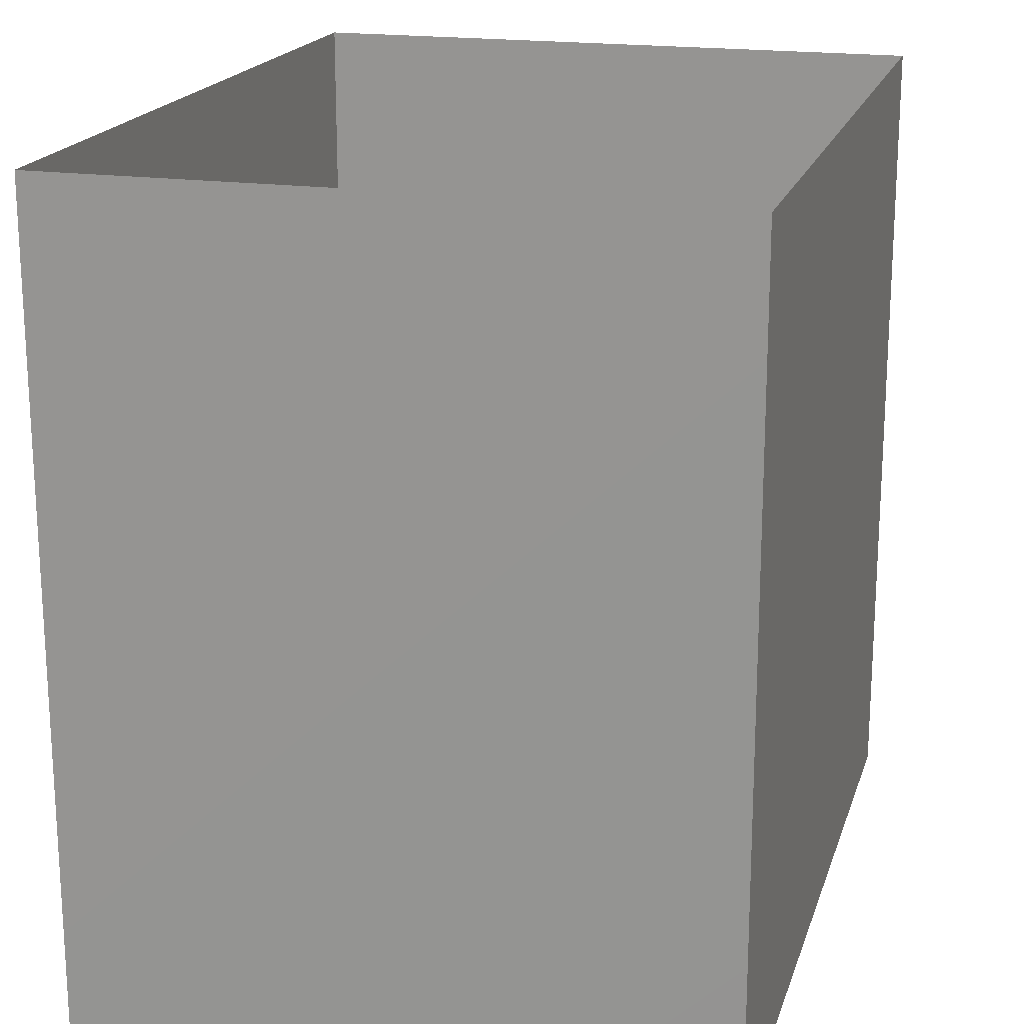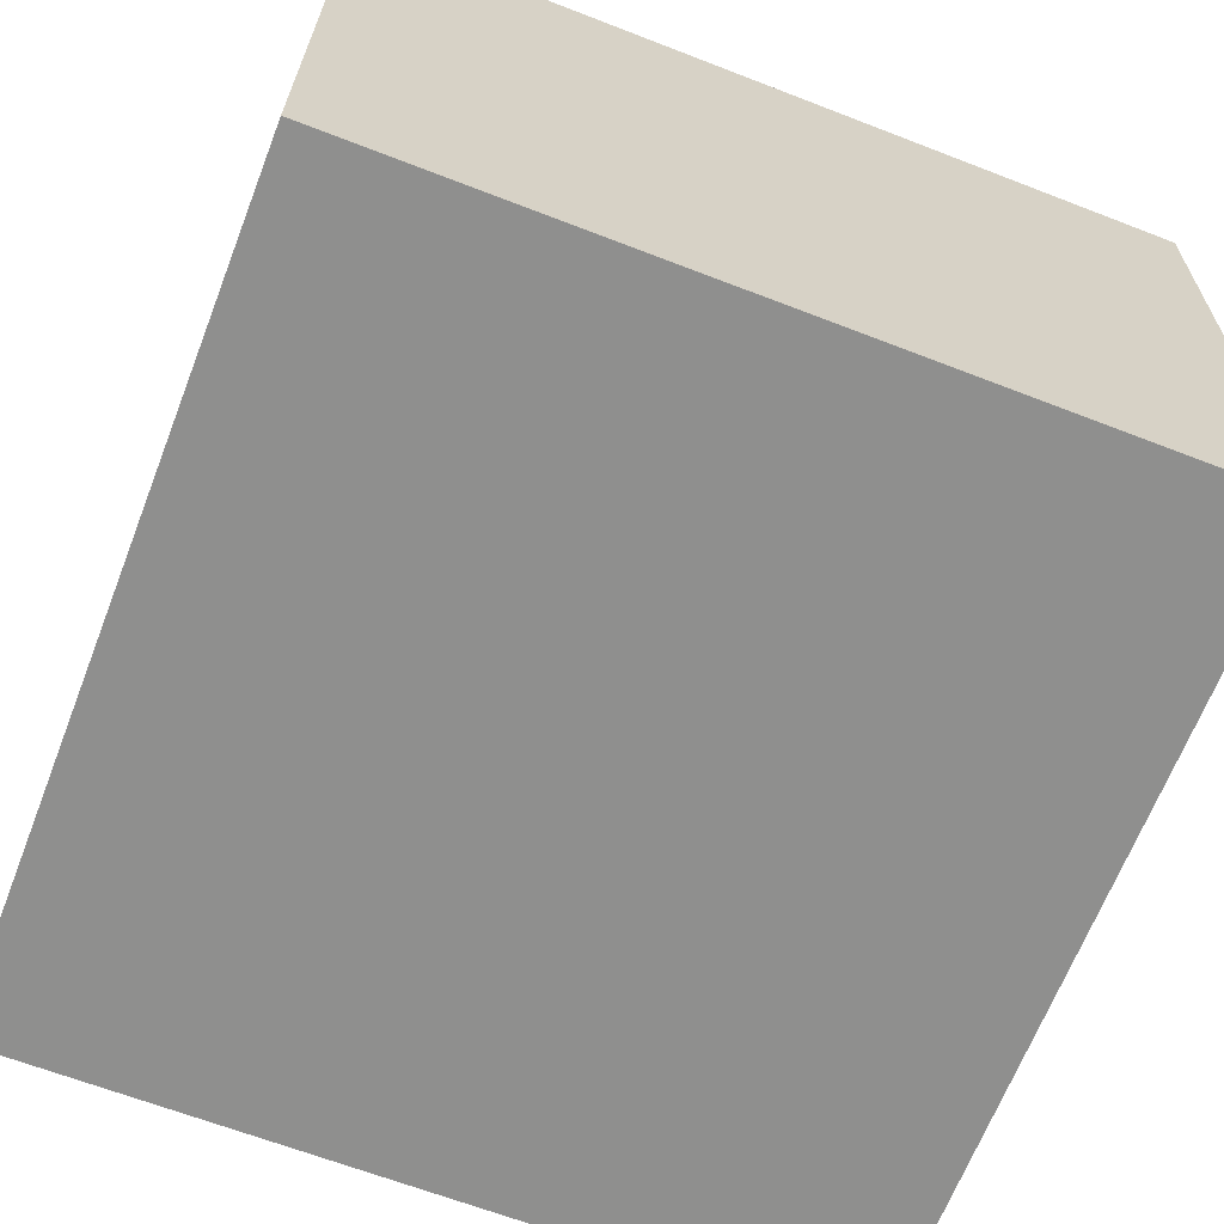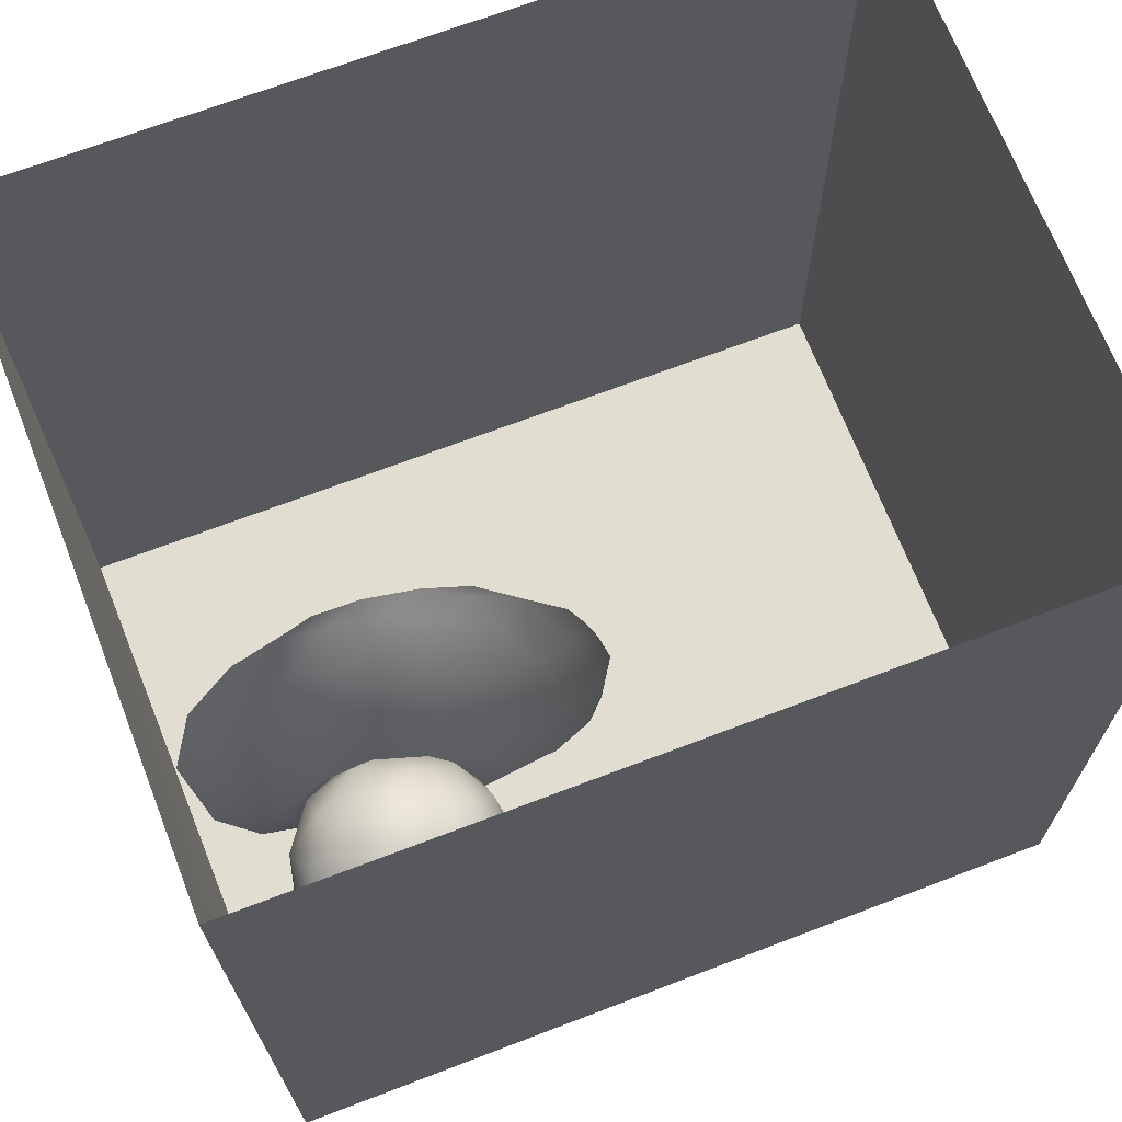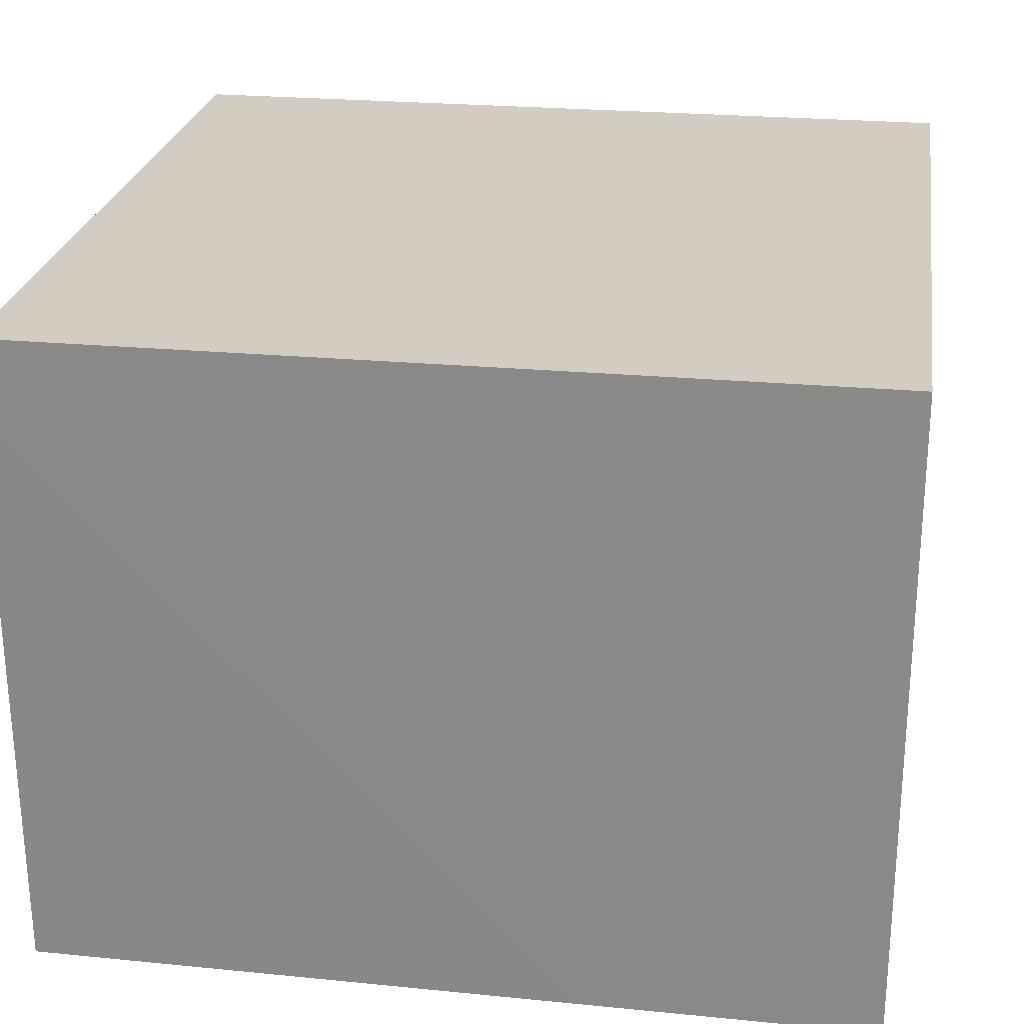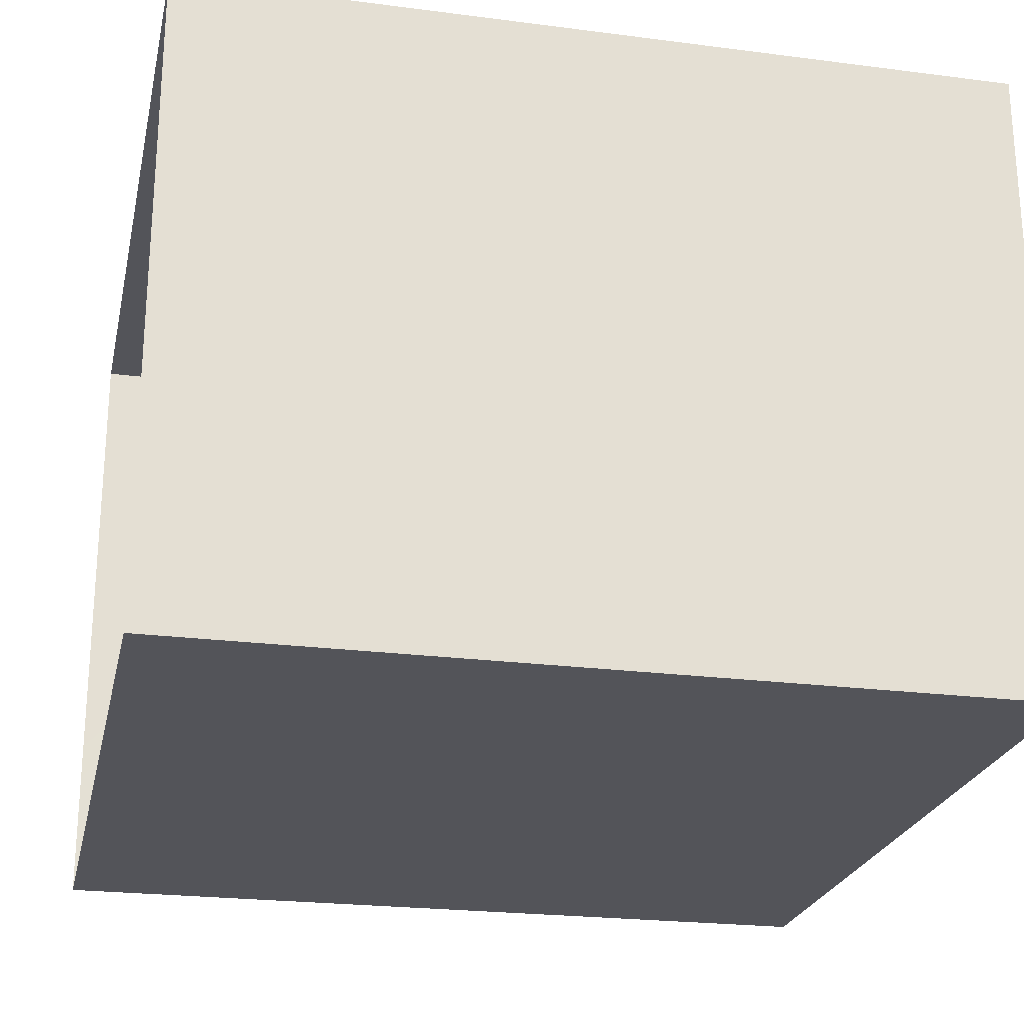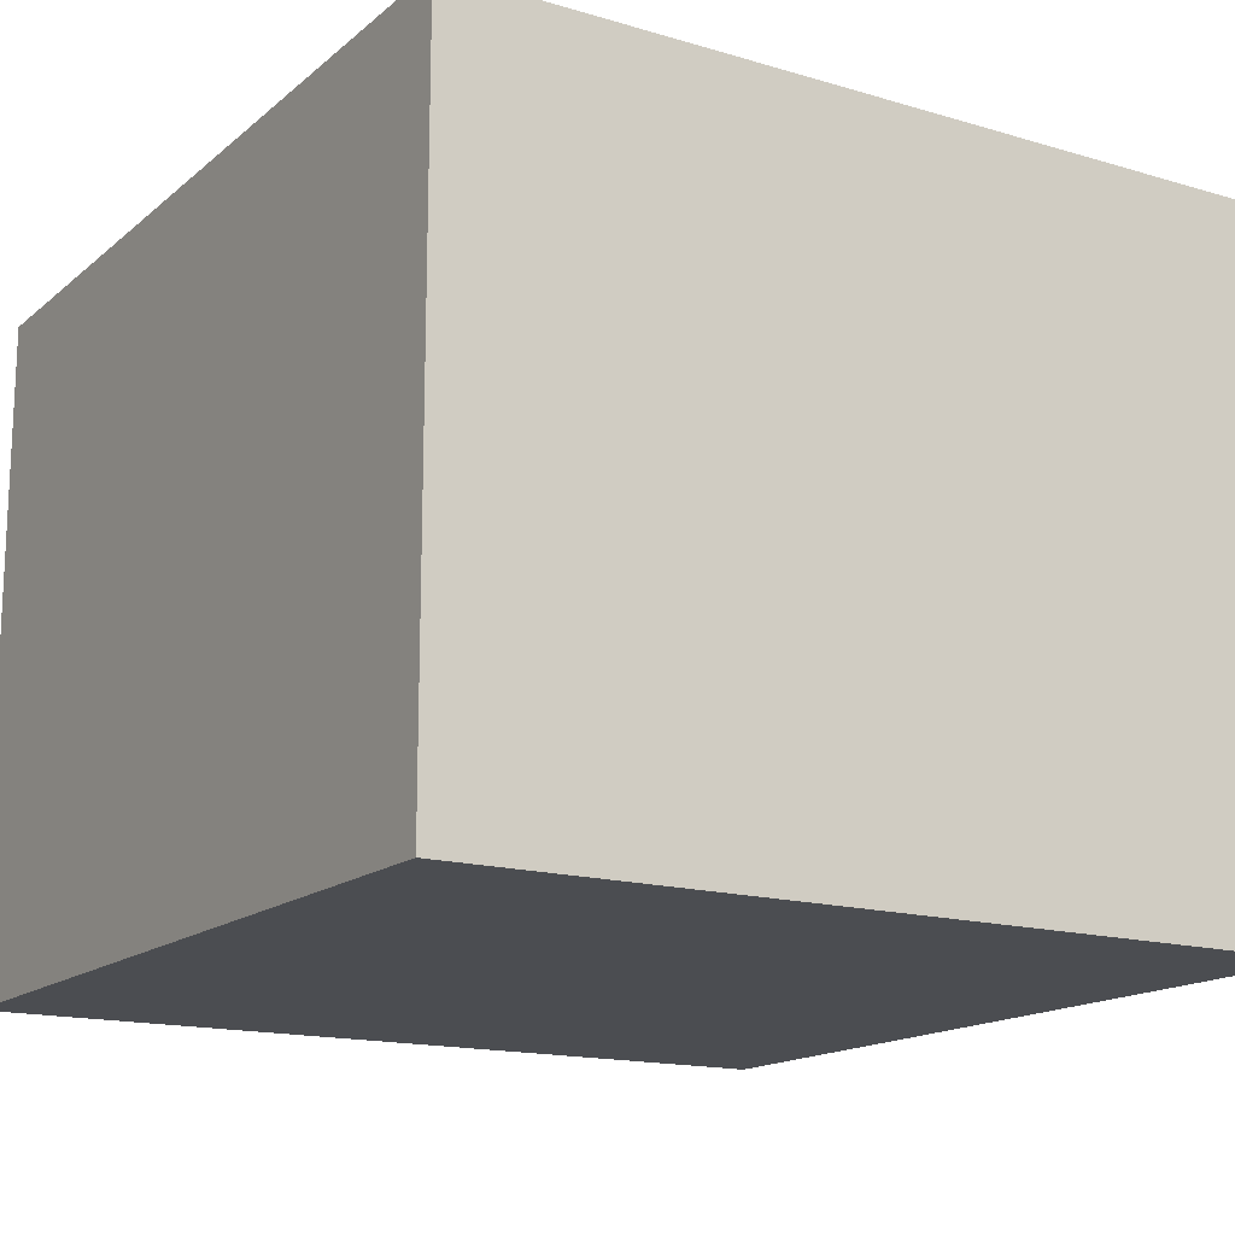
<metadata>
{"format":"obj","ext":"obj","renderer":"f3d","projection":"perspective","resolution":1024,"background":"white","views":[{"elev":19.0,"azim":-74.6,"up":"+Z"},{"elev":-65.2,"azim":158.7,"up":"+Y"},{"elev":68.5,"azim":-21.0,"up":"+Z"},{"elev":24.6,"azim":-81.3,"up":"+Y"},{"elev":-23.8,"azim":77.8,"up":"+Y"},{"elev":-15.7,"azim":148.3,"up":"+Y"}]}
</metadata>
<code>
v 0.007868 0.5328 -0.003159
v -0.01532 0.6281 -0.003735
v -0.0114 0.5646 0.06787
v -0.01416 0.5699 -0.07395
v -0.05372 0.6426 -0.08458
v -0.08177 0.7011 -0.004716
v -0.03371 0.4672 0.05426
v -0.05174 0.6435 0.07921
v -0.03613 0.472 -0.06736
v -0.0816 0.5531 -0.1443
v -0.08932 0.4083 -0.007135
v -0.07532 0.5427 0.1383
v -0.1269 0.4346 -0.116
v -0.1213 0.4271 0.1034
v -0.1407 0.6799 -0.1353
v -0.1414 0.6831 0.1333
v -0.1826 0.3706 -0.001998
v -0.1826 0.5381 -0.1947
v -0.2291 0.4025 0.1283
v -0.1744 0.7595 -0.0131
v -0.1704 0.517 0.1873
v -0.2501 0.6482 -0.2063
v -0.2436 0.7551 -0.1205
v -0.2892 0.8081 -0.006019
v -0.2303 0.7678 0.0883
v -0.2283 0.6159 0.2115
v -0.2514 0.7161 0.1714
v -0.3333 0.6627 0.2294
v -0.2939 0.5068 0.2211
v -0.3013 0.528 -0.2235
v -0.2906 0.3554 0.009085
v -0.2508 0.4073 -0.1368
v -0.358 0.8011 -0.1062
v -0.3479 0.786 0.1366
v -0.3592 0.438 -0.1839
v -0.3766 0.637 -0.238
v -0.3271 0.7264 -0.187
v -0.3422 0.3882 0.1347
v -0.3556 0.3767 -0.09225
v -0.4081 0.8352 0.01242
v -0.4314 0.743 -0.1961
v -0.3988 0.4623 0.2151
v -0.4763 0.8122 0.1268
v -0.4631 0.4209 -0.1335
v -0.4305 0.5229 -0.2364
v -0.4455 0.7202 0.2199
v -0.4563 0.4154 0.1339
v -0.4115 0.5779 0.2536
v -0.3947 0.4082 0.01751
v -0.4775 0.8217 -0.1028
v -0.5255 0.6441 -0.2466
v -0.5359 0.8456 0.01444
v -0.507 0.4857 0.02205
v -0.5471 0.5021 -0.2239
v -0.5742 0.7502 0.202
v -0.5495 0.6294 0.2548
v -0.5082 0.4972 0.2361
v -0.5401 0.7666 -0.1835
v -0.5923 0.82 0.1104
v -0.6073 0.8211 -0.102
v -0.6135 0.4577 -0.1367
v -0.5819 0.4475 0.1531
v -0.6681 0.8328 0.0224
v -0.6372 0.5201 0.232
v -0.6827 0.6614 0.231
v -0.6984 0.7781 0.1485
v -0.6451 0.7295 -0.2008
v -0.7319 0.8009 -0.09034
v -0.7699 0.5371 0.204
v -0.698 0.4384 0.1538
v -0.7657 0.7045 -0.1819
v -0.6715 0.4836 0.02946
v -0.7346 0.4286 -0.09479
v -0.8597 0.7479 -0.08422
v -0.794 0.7969 0.04255
v -0.8095 0.6889 0.1769
v -0.807 0.4226 0.07232
v -0.6966 0.5642 -0.2248
v -0.8971 0.5642 0.1484
v -0.8512 0.6212 -0.1724
v -0.8139 0.5002 -0.1609
v -0.8519 0.4401 -0.06227
v -0.9184 0.7164 0.06485
v -0.9626 0.6461 -0.07434
v -0.9103 0.5201 -0.1137
v -0.9389 0.483 0.0183
v -0.9788 0.6072 0.06695
v -0.1827 0.574 0.009261
v -0.3989 0.5925 -0.0008857
v -0.8319 0.587 0.01047
v -0.6616 0.6708 -0.1048
v -0.7575 0.6068 -0.1039
v -0.7176 0.5988 0.1316
v -0.7164 0.527 -0.02932
v -0.702 0.6748 0.0221
v -0.5559 0.7055 0.07819
v -0.5756 0.5499 -0.04539
v -0.6155 0.5987 0.1212
v -0.7755 0.6929 -0.06996
v -0.5518 0.7072 -0.07502
g leftSphere
f 75 76 66
f 77 82 73
f 46 43 55
f 72 77 73
f 43 59 55
f 77 86 82
f 53 44 49
f 8 12 3
f 3 12 7
f 2 8 3
f 74 84 83
f 74 68 71
f 79 87 86
f 2 4 5
f 38 47 49
f 76 83 79
f 50 58 60
f 46 34 43
f 30 22 18
f 75 66 63
f 20 25 16
f 6 15 20
f 52 50 60
f 2 3 1
f 36 45 51
f 66 55 59
f 16 26 21
f 16 25 27
f 50 52 40
f 13 10 9
f 24 25 20
f 44 39 49
f 14 19 17
f 24 23 33
f 31 19 38
f 22 15 18
f 43 34 40
f 31 39 32
f 16 8 6
f 21 26 29
f 57 56 64
f 47 62 53
f 3 7 1
f 29 48 42
f 30 45 36
f 76 69 65
f 28 34 46
f 17 11 14
f 46 56 48
f 84 80 85
f 43 52 59
f 77 69 79
f 56 55 65
f 67 51 78
f 75 83 76
f 17 32 13
f 48 28 46
f 6 8 2
f 79 69 76
f 44 45 35
f 5 6 2
f 16 12 8
f 58 41 51
f 21 12 16
f 48 56 57
f 58 51 67
f 23 15 22
f 27 34 28
f 73 81 78
f 14 12 21
f 10 15 5
f 80 84 74
f 29 19 21
f 70 77 72
f 24 34 25
f 28 26 27
f 49 39 31
f 40 33 50
f 83 84 87
f 5 15 6
f 17 19 31
f 38 29 42
f 49 47 53
f 68 67 71
f 9 11 13
f 42 47 38
f 65 66 76
f 1 4 2
f 85 81 82
f 68 60 67
f 16 6 20
f 79 86 77
f 13 11 17
f 86 85 82
f 39 44 35
f 64 56 65
f 78 61 73
f 79 83 87
f 54 61 78
f 87 84 86
f 73 61 72
f 84 85 86
f 48 57 42
f 59 63 66
f 25 34 27
f 14 11 7
f 28 48 29
f 29 26 28
f 51 54 78
f 70 62 64
f 20 23 24
f 54 45 44
f 32 30 18
f 74 75 68
f 71 80 74
f 65 55 66
f 74 83 75
f 56 46 55
f 53 72 61
f 71 78 80
f 62 47 57
f 71 67 78
f 58 67 60
f 80 81 85
f 13 18 10
f 59 52 63
f 21 19 14
f 44 53 61
f 9 4 1
f 77 70 69
f 37 23 22
f 1 7 9
f 5 4 10
f 62 57 64
f 80 78 81
f 33 23 37
f 40 34 24
f 32 18 13
f 50 41 58
f 75 63 68
f 37 41 33
f 10 4 9
f 7 11 9
f 63 52 60
f 57 47 42
f 49 31 38
f 35 32 39
f 31 32 17
f 73 82 81
f 30 32 35
f 20 15 23
f 27 26 16
f 35 45 30
f 36 37 22
f 7 12 14
f 36 41 37
f 18 15 10
f 70 64 69
f 33 41 50
f 54 44 61
f 24 33 40
f 51 45 54
f 40 52 43
f 38 19 29
f 51 41 36
f 72 62 70
f 22 30 36
f 53 62 72
f 69 64 65
f 63 60 68
v -0.5875 0.25 0
v -0.3375 0.25 0
v -0.3639 0.3618 0
v -0.3563 0.2986 0.08187
v -0.3653 0.3047 -0.1006
v -0.4035 0.3998 -0.07876
v -0.4327 0.4461 0.009191
v -0.3639 0.1884 0.09343
v -0.4106 0.388 0.1104
v -0.3675 0.1916 -0.1033
v -0.3585 0.1498 -8.755e-05
v -0.4211 0.2517 -0.1866
v -0.4442 0.3644 -0.1699
v -0.4851 0.4553 -0.09934
v -0.4094 0.2741 0.1738
v -0.5273 0.4926 -0.006295
v -0.4427 0.1371 -0.1697
v -0.436 0.1464 0.1697
v -0.5119 0.4644 0.104
v -0.4147 0.08009 0.06147
v -0.5002 0.3742 0.1986
v -0.4134 0.0815 -0.06174
v -0.5965 0.4833 -0.08926
v -0.5029 0.1961 -0.229
v -0.5492 0.415 -0.1838
v -0.5182 0.3029 -0.2343
v -0.5068 0.2362 0.2362
v -0.5332 0.122 0.2078
v -0.5008 0.04827 -0.1195
v -0.6272 0.4944 0.03432
v -0.5147 0.0433 0.1203
v -0.5564 0.1021 -0.1991
v -0.6521 0.4311 -0.1598
v -0.502 0.01518 -0.007365
v -0.6067 0.3224 0.2385
v -0.7093 0.4586 -0.06459
v -0.6208 0.4404 0.1585
v -0.6098 0.2073 -0.2453
v -0.6151 0.1857 0.24
v -0.6041 0.02082 -0.0985
v -0.738 0.44 0.06104
v -0.6256 0.06837 0.1675
v -0.6395 0.3351 -0.2293
v -0.7003 0.2569 0.223
v -0.7983 0.3769 -0.04453
v -0.7289 0.364 0.1717
v -0.6823 0.1056 -0.1807
v -0.6181 0.005694 0.04337
v -0.7402 0.3706 -0.157
v -0.7259 0.2395 -0.2079
v -0.7161 0.1473 0.1882
v -0.8113 0.3382 0.06798
v -0.7263 0.04958 -0.05535
v -0.7281 0.0603 0.08217
v -0.7816 0.2498 0.1576
v -0.7904 0.1614 -0.1161
v -0.8002 0.2782 -0.1284
v -0.789 0.147 0.1063
v -0.835 0.2508 -0.03502
v -0.806 0.1284 0.0009649
v -0.8277 0.222 0.06329
g rightSphere
f 160 161 159
f 159 161 152
f 156 160 159
f 134 120 131
f 153 156 147
f 155 158 151
f 139 128 127
f 116 123 130
f 112 117 124
f 150 149 143
f 126 112 124
f 139 127 135
f 152 155 146
f 120 111 108
f 110 105 102
f 132 117 129
f 138 126 124
f 106 105 113
f 127 128 118
f 137 130 141
f 121 115 109
f 141 152 146
f 131 120 118
f 128 139 142
f 149 145 136
f 122 117 110
f 123 116 114
f 153 147 140
f 129 134 140
f 132 129 140
f 108 115 118
f 148 153 140
f 115 127 118
f 103 106 107
f 160 156 153
f 126 125 113
f 121 109 119
f 136 145 141
f 111 122 110
f 117 112 110
f 134 122 120
f 131 128 142
f 148 131 142
f 128 131 118
f 156 159 157
f 150 138 147
f 133 149 136
f 158 154 151
f 106 114 107
f 148 134 131
f 123 114 125
f 154 142 151
f 160 154 158
f 121 127 115
f 108 111 102
f 109 103 107
f 127 121 135
f 142 139 151
f 104 115 108
f 161 160 158
f 154 148 142
f 138 143 126
f 145 149 157
f 105 112 113
f 156 150 147
f 112 105 110
f 135 137 146
f 123 136 130
f 145 159 152
f 144 139 135
f 149 150 157
f 114 116 107
f 144 155 151
f 123 133 136
f 116 119 107
f 161 155 152
f 149 133 143
f 109 104 103
f 138 150 143
f 133 123 125
f 148 154 153
f 134 148 140
f 132 138 124
f 104 108 102
f 122 134 129
f 137 119 130
f 111 110 102
f 125 114 113
f 144 135 146
f 139 144 151
f 138 132 147
f 103 104 102
f 130 136 141
f 141 145 152
f 137 121 119
f 154 160 153
f 122 111 120
f 112 126 113
f 150 156 157
f 117 122 129
f 115 104 109
f 119 109 107
f 105 106 103
f 119 116 130
f 147 132 140
f 121 137 135
f 105 103 102
f 143 133 125
f 159 145 157
f 114 106 113
f 120 108 118
f 137 141 146
f 155 144 146
f 126 143 125
f 155 161 158
f 117 132 124
v   1 0 -1.04
v  -0.99 0 -1.04
v  -1.01 0  0.99
v   1 0  0.99
g floor
f 162 163 164
f 164 165 162
v   1 1.59 -1.04
v   1 1.59  0.99
v  -1.02 1.59  0.99
v  -1.02 1.59 -1.04
g ceiling
f 166 167 168
f 168 169 166
v   1 1.59 -1.04
v  -1.02 1.59 -1.04
v  -0.99 0 -1.04
v   1 0 -1.04
g backWall
f 170 171 172
f 172 173 170
v  1 1.59 0.99
v  1 1.59 -1.04
v  1 0 -1.04
v  1 0 0.99
g rightWall
f 174 175 176
f 176 177 174
v  -1.02 1.59 -1.04
v  -1.02 1.59 0.99
v  -1.01 0 0.99
v  -0.99 0 -1.04
g leftWall
f 178 179 180
f 180 181 178
v  0.23 1.58 -0.22
v  0.23 1.58 0.16
v  -0.24 1.58 0.16
v  -0.24 1.58 -0.22
g light
f 182 183 184
f 184 185 182

</code>
